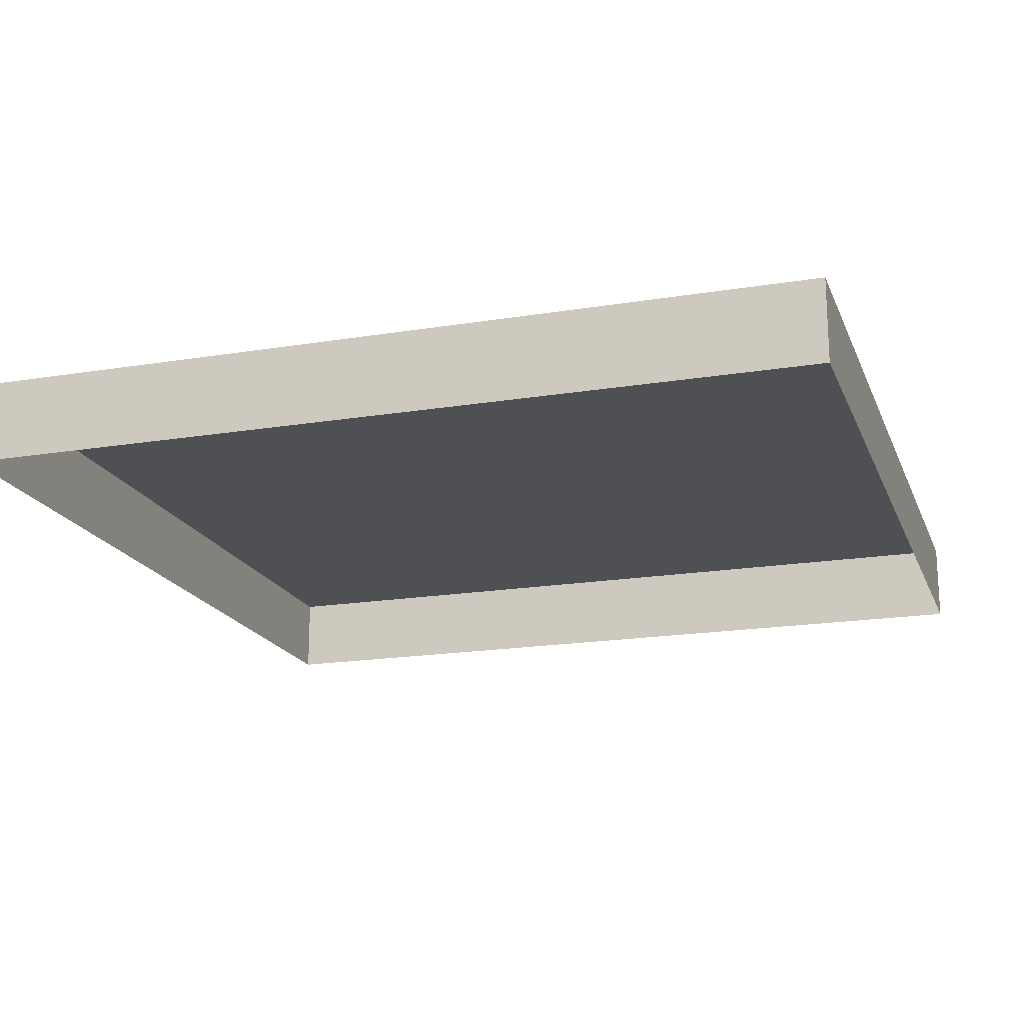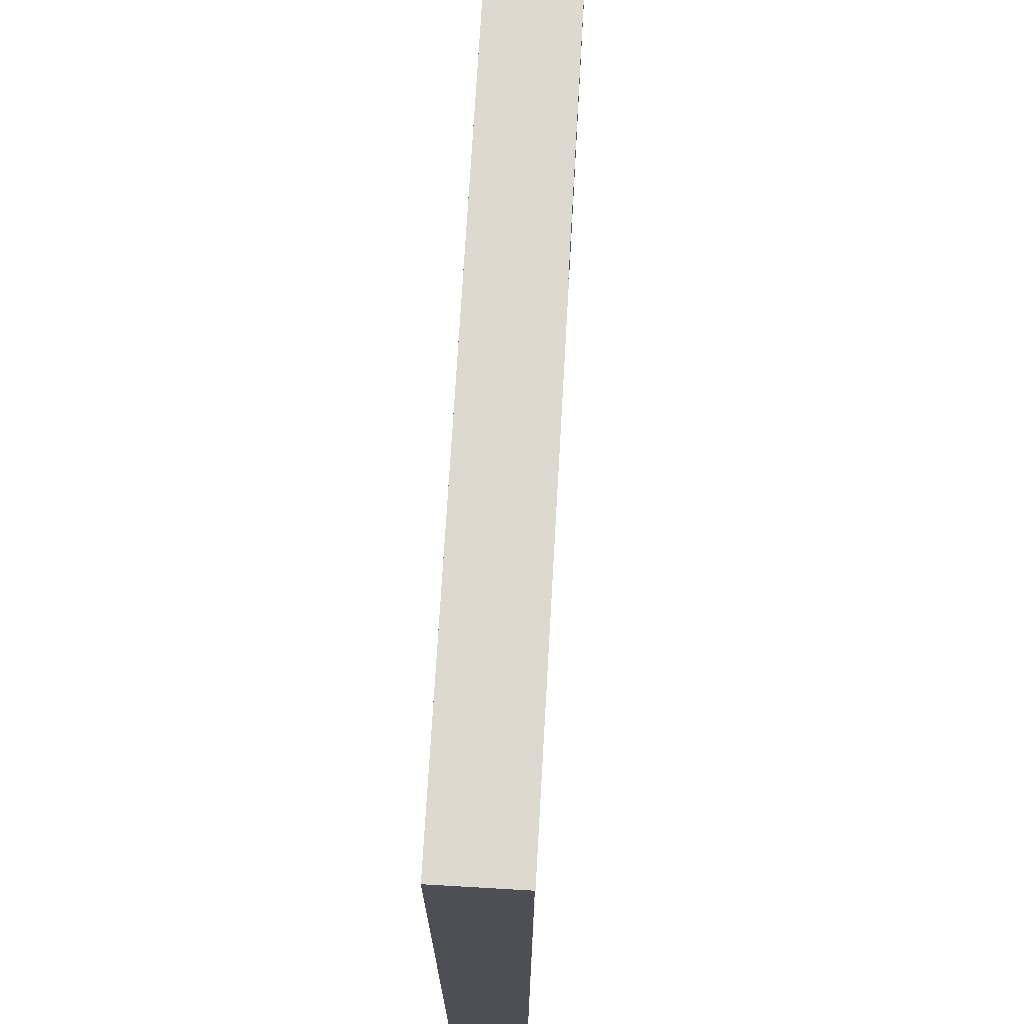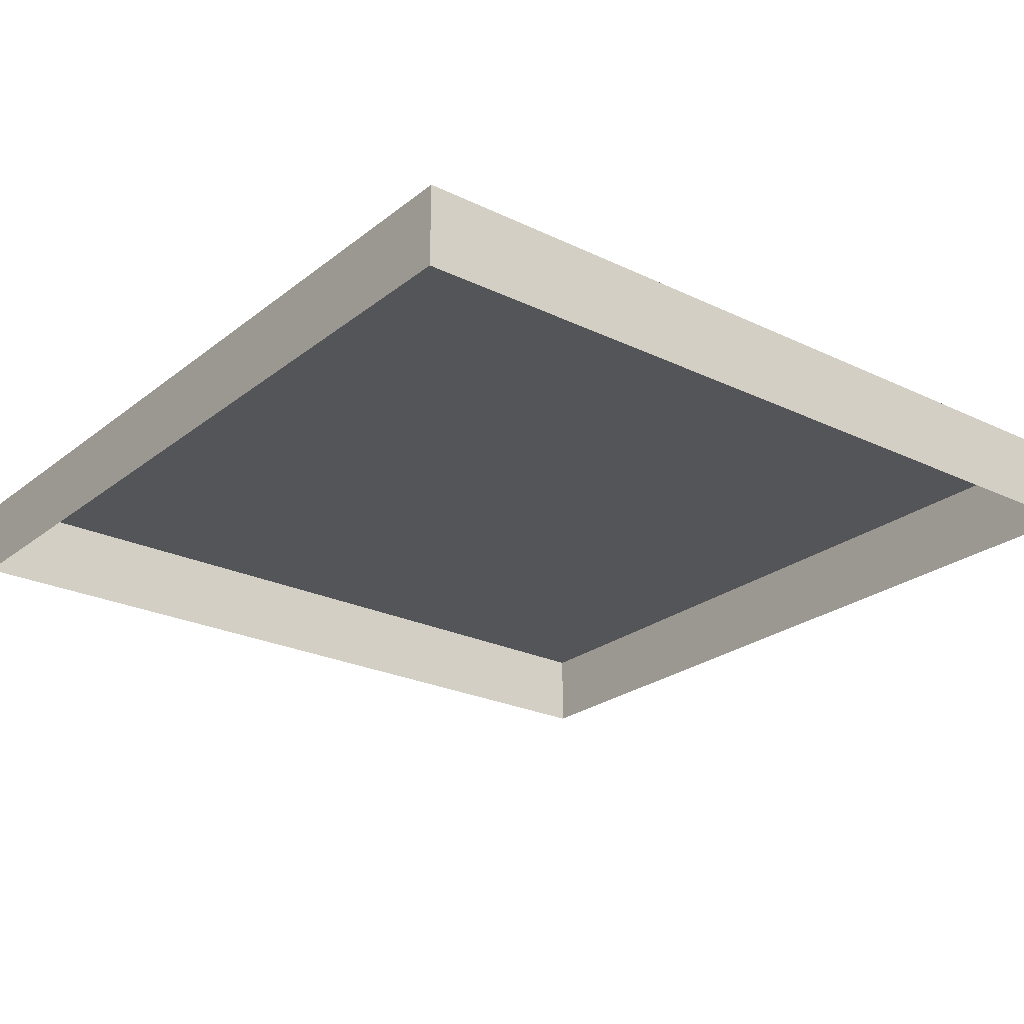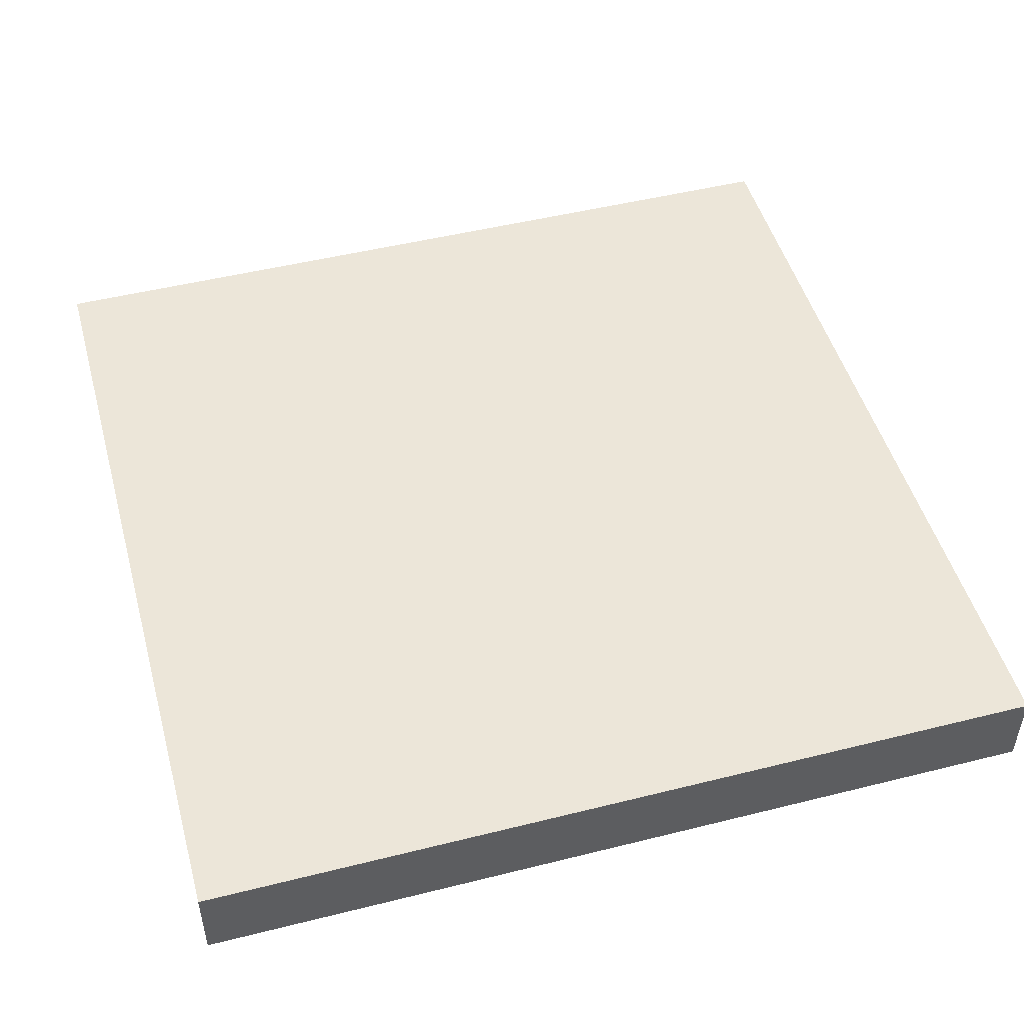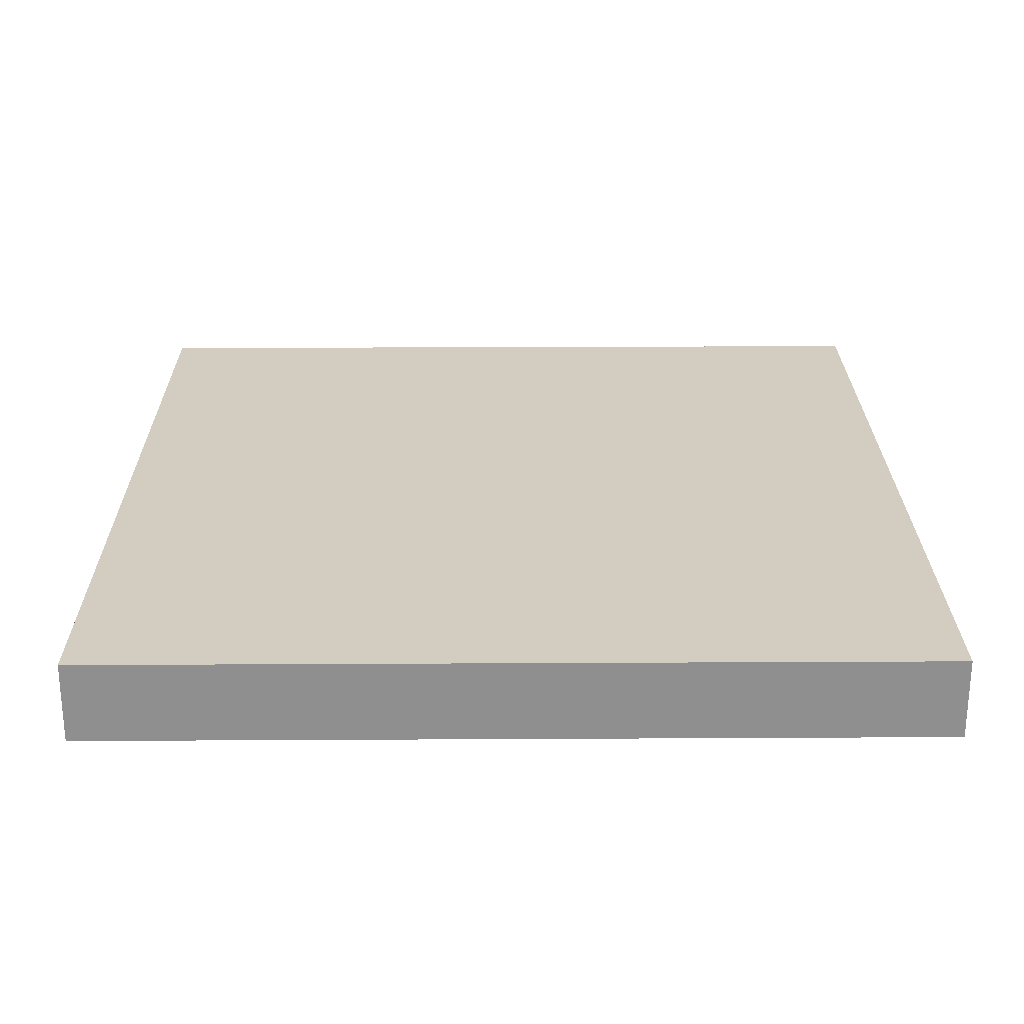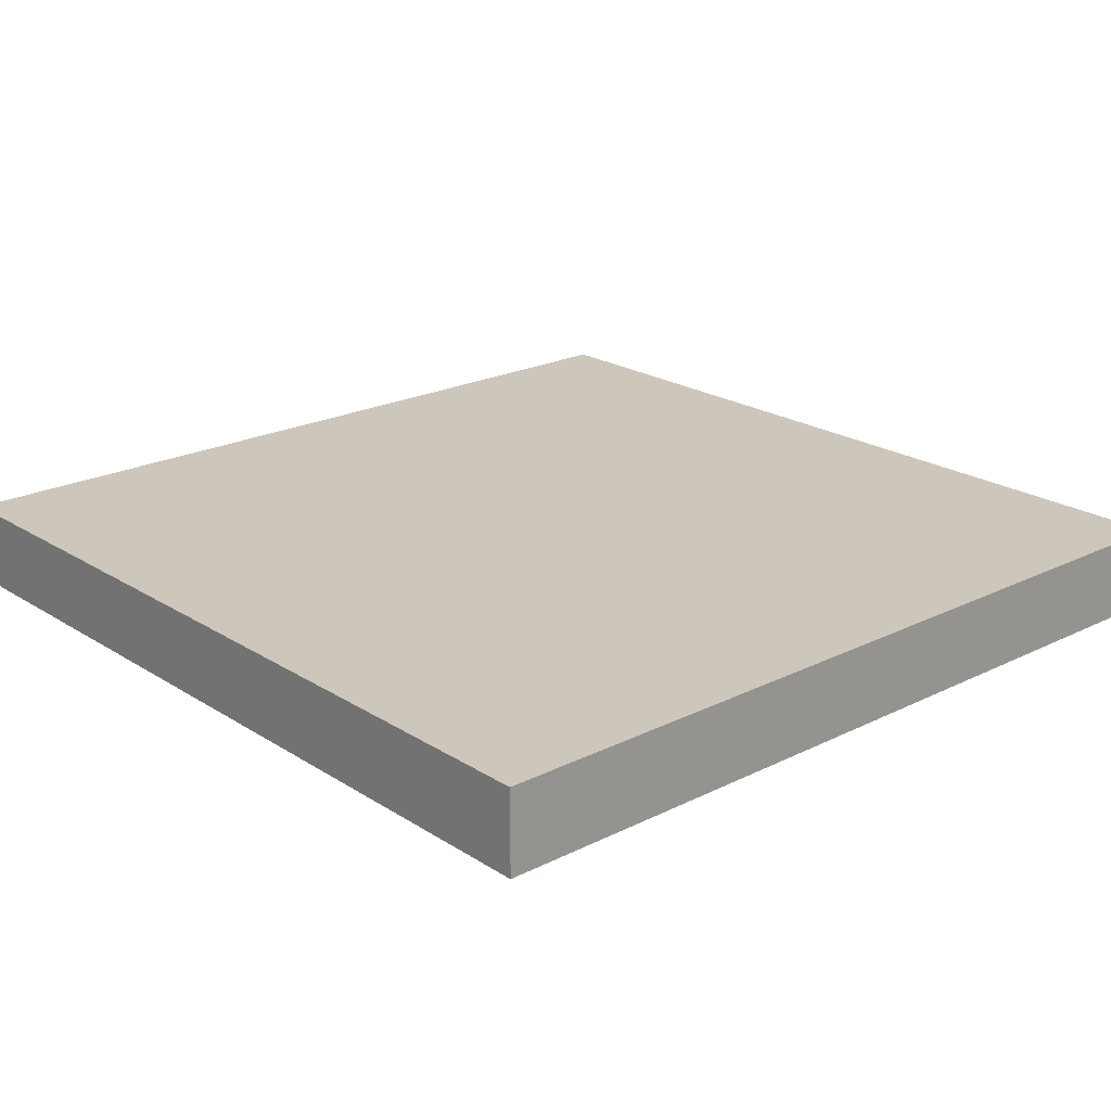
<metadata>
{"format":"obj","ext":"obj","renderer":"f3d","projection":"perspective","resolution":1024,"background":"white","views":[{"elev":-18.5,"azim":-162.5,"up":"+Y"},{"elev":71.6,"azim":-86.7,"up":"+Z"},{"elev":-24.5,"azim":-38.3,"up":"+Y"},{"elev":49.0,"azim":164.5,"up":"+Y"},{"elev":24.7,"azim":-0.5,"up":"+Y"},{"elev":21.4,"azim":138.4,"up":"+Y"}]}
</metadata>
<code>
o Cube
v 1 0.09607 -1
v 1 -0.09607 -1
v 1 0.09607 1
v 1 -0.09607 1
v -1 0.09607 -1
v -1 -0.09607 -1
v -1 0.09607 1
v -1 -0.09607 1
f 1 5 7 3
f 4 3 7 8
f 8 7 5 6
f 2 1 3 4
f 6 5 1 2

</code>
